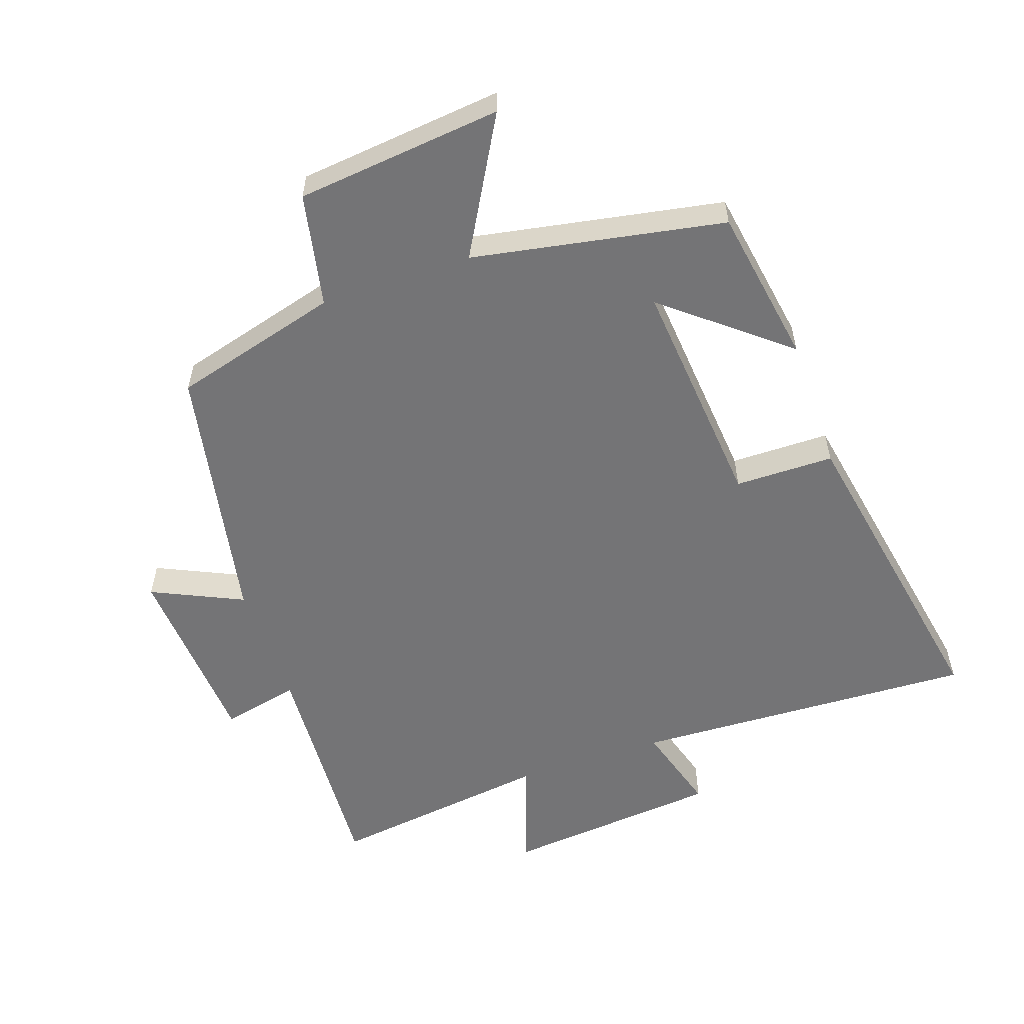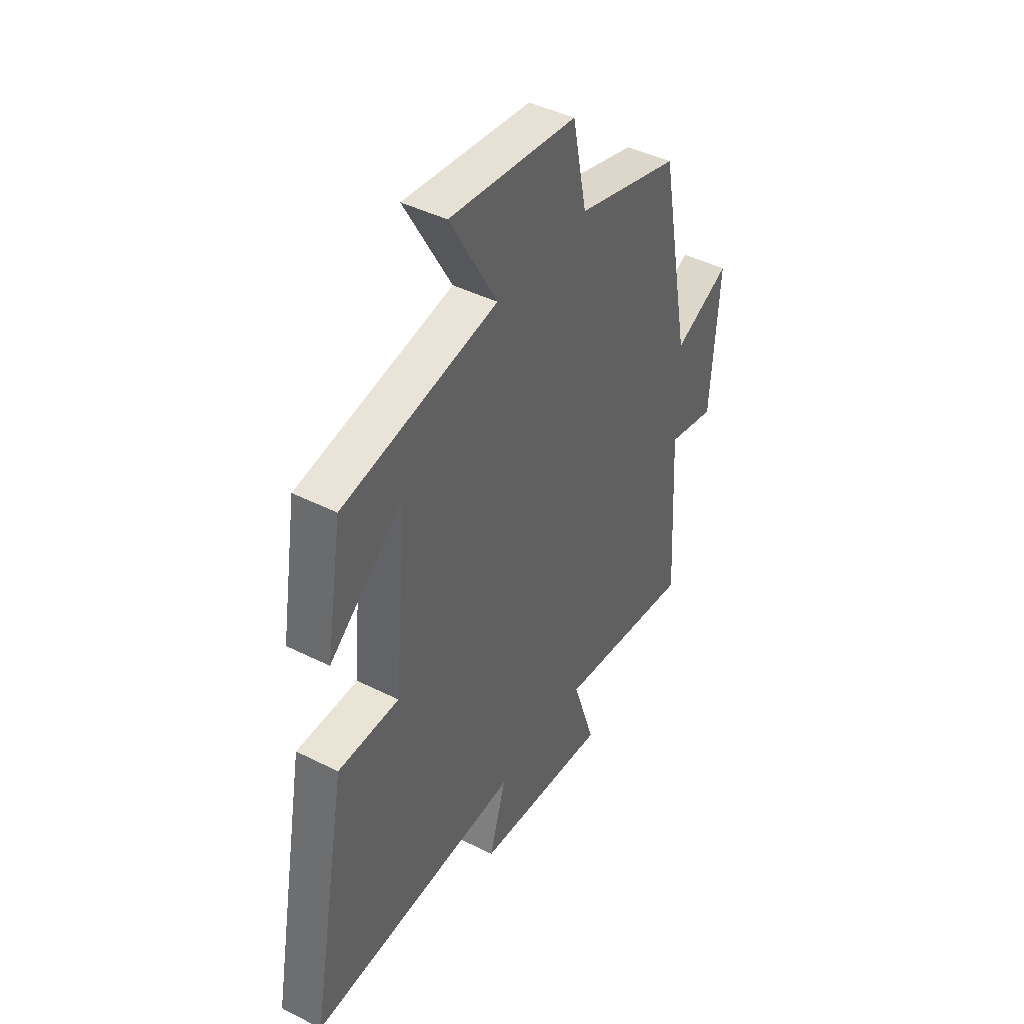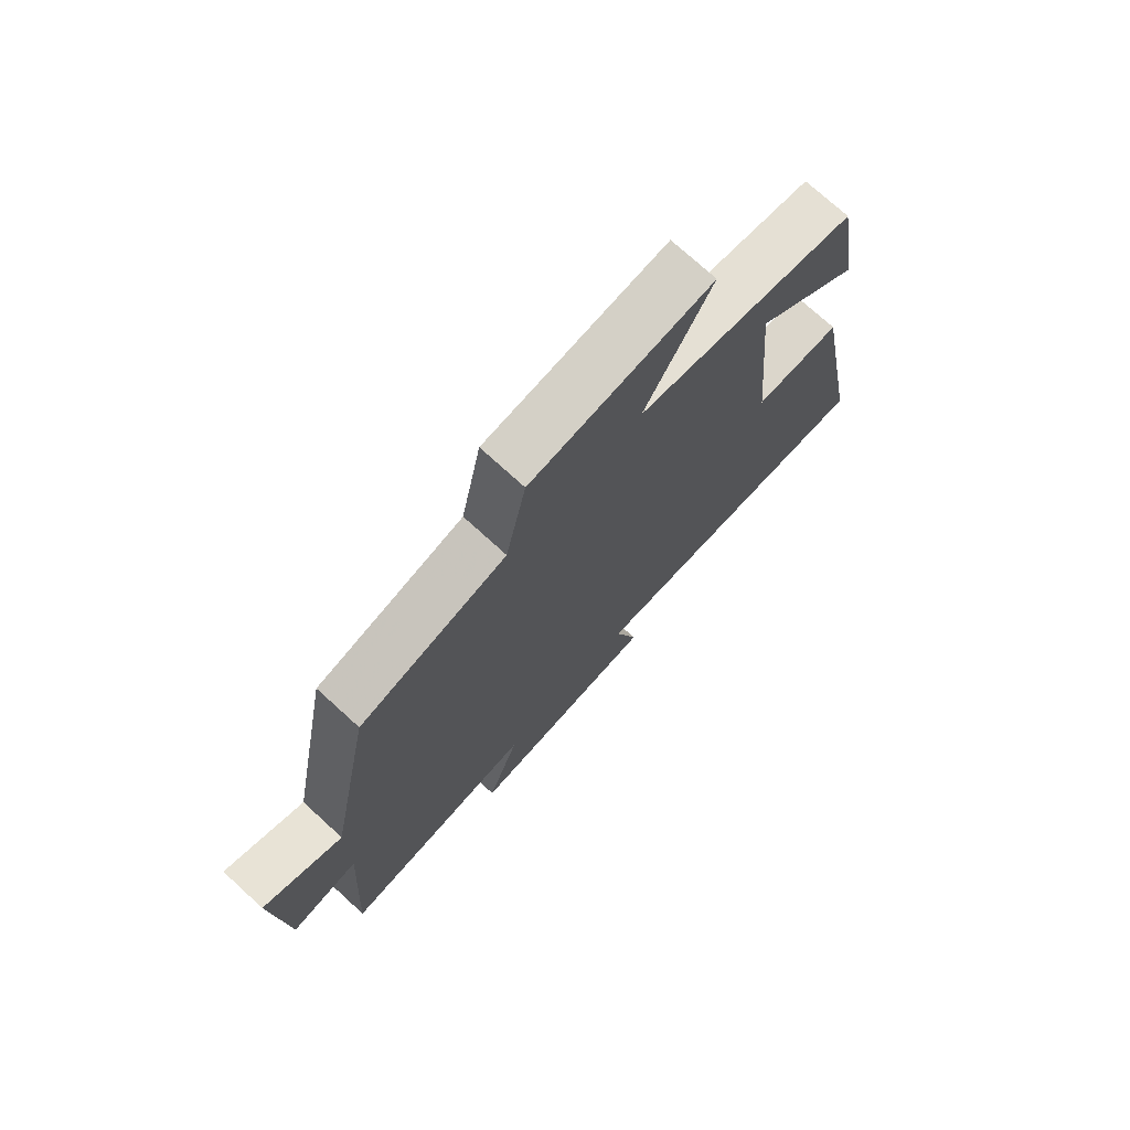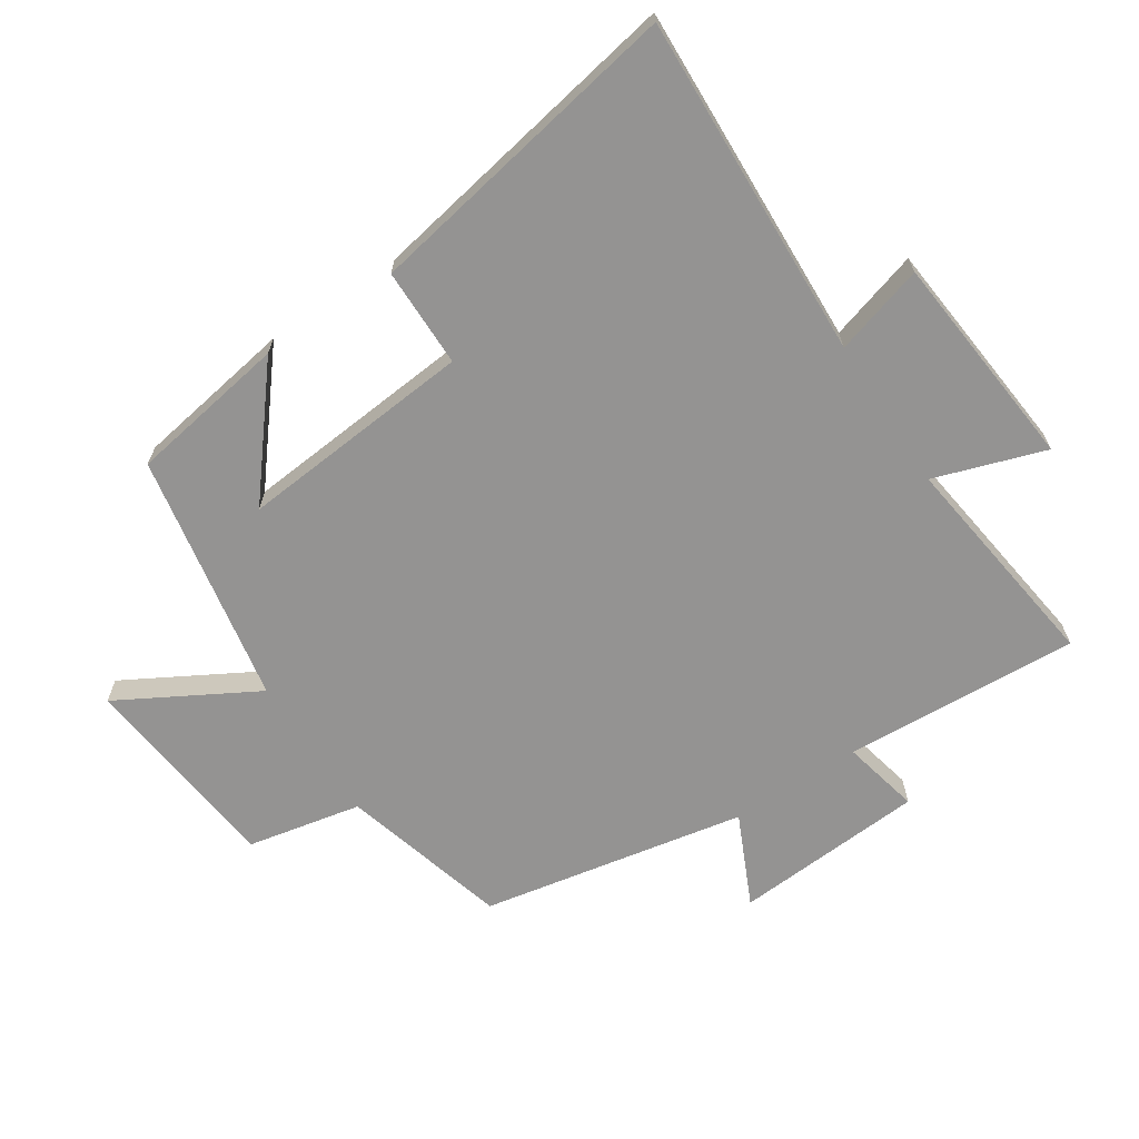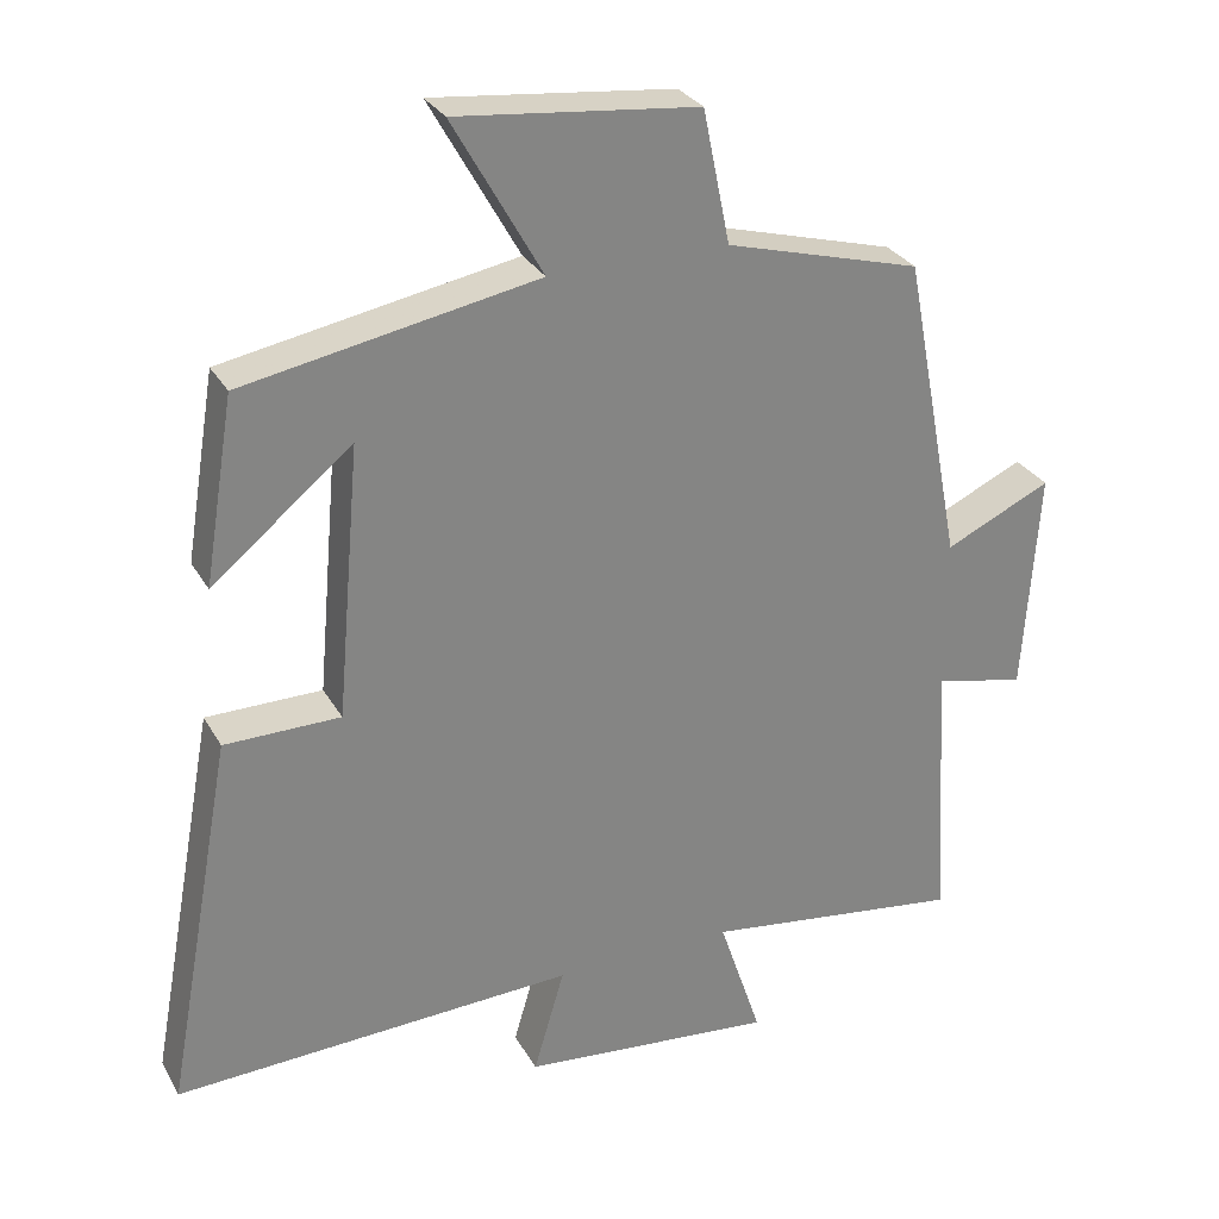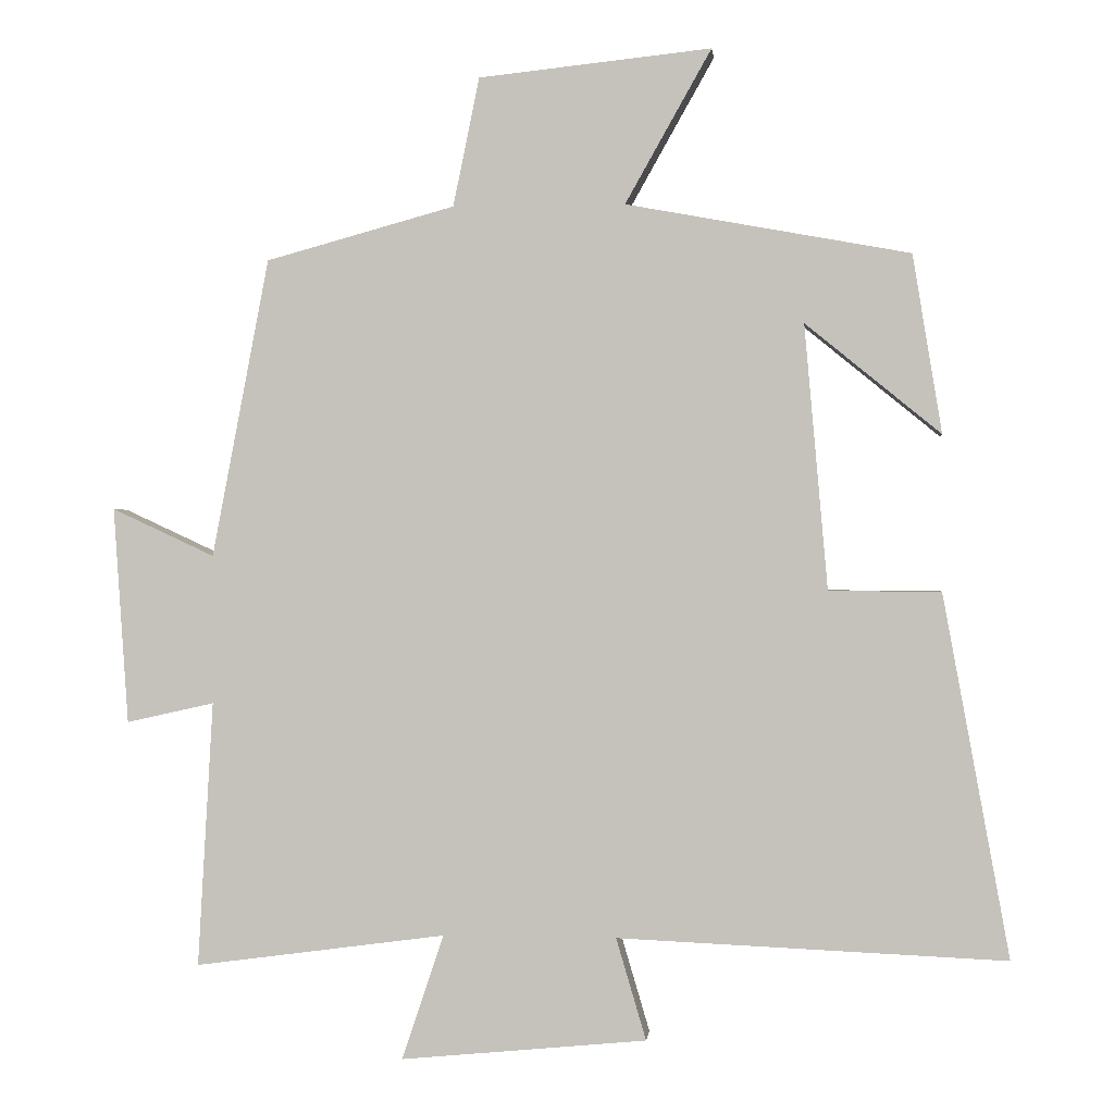
<metadata>
{"format":"obj","ext":"obj","renderer":"f3d","projection":"perspective","resolution":1024,"background":"white","views":[{"elev":-56.3,"azim":19.0,"up":"+Y"},{"elev":43.4,"azim":120.8,"up":"+Z"},{"elev":73.9,"azim":-47.6,"up":"+Z"},{"elev":-66.8,"azim":123.3,"up":"+Y"},{"elev":29.1,"azim":155.5,"up":"+Z"},{"elev":0.2,"azim":5.7,"up":"+Z"}]}
</metadata>
<code>
v 0.46 0.07 0.429
v 0.5 0.07 0.185
v 0.315 0.07 0.336
v 0.347 0.07 -0.026
v 0.5 0.07 -0.027
v 0.591 0.07 -0.523
v 0.06 0.07 -0.5
v 0.101 0.07 -0.639
v -0.235 0.07 -0.671
v -0.178 0.07 -0.5
v -0.521 0.07 -0.546
v -0.5 0.07 -0.183
v -0.62 0.07 -0.21
v -0.64 0.07 0.086
v -0.5 0.07 0.021
v -0.422 0.07 0.429
v -0.164 0.07 0.5
v -0.128 0.07 0.676
v 0.19 0.07 0.71
v 0.072 0.07 0.5
v 0.46 0 0.429
v 0.5 0 0.185
v 0.315 0 0.336
v 0.347 0 -0.026
v 0.5 0 -0.027
v 0.591 0 -0.523
v 0.06 0 -0.5
v 0.101 0 -0.639
v -0.235 0 -0.671
v -0.178 0 -0.5
v -0.521 0 -0.546
v -0.5 0 -0.183
v -0.62 0 -0.21
v -0.64 0 0.086
v -0.5 0 0.021
v -0.422 0 0.429
v -0.164 0 0.5
v -0.128 0 0.676
v 0.19 0 0.71
v 0.072 0 0.5
f 17 18 19 20
f 17 20 1
f 16 17 1
f 15 16 1
f 12 13 14 15
f 12 15 1
f 10 11 12
f 7 8 9 10
f 7 10 12
f 6 7 12
f 5 6 12
f 4 5 12
f 3 4 12
f 1 2 3
f 1 3 12
f 40 39 38 37
f 21 40 37
f 21 37 36
f 21 36 35
f 35 34 33 32
f 21 35 32
f 32 31 30
f 30 29 28 27
f 32 30 27
f 32 27 26
f 32 26 25
f 32 25 24
f 32 24 23
f 23 22 21
f 32 23 21
f 1 21 22 2
f 2 22 23 3
f 3 23 24 4
f 4 24 25 5
f 5 25 26 6
f 6 26 27 7
f 7 27 28 8
f 8 28 29 9
f 9 29 30 10
f 10 30 31 11
f 11 31 32 12
f 12 32 33 13
f 13 33 34 14
f 14 34 35 15
f 15 35 36 16
f 16 36 37 17
f 17 37 38 18
f 18 38 39 19
f 19 39 40 20
f 20 40 21 1

</code>
